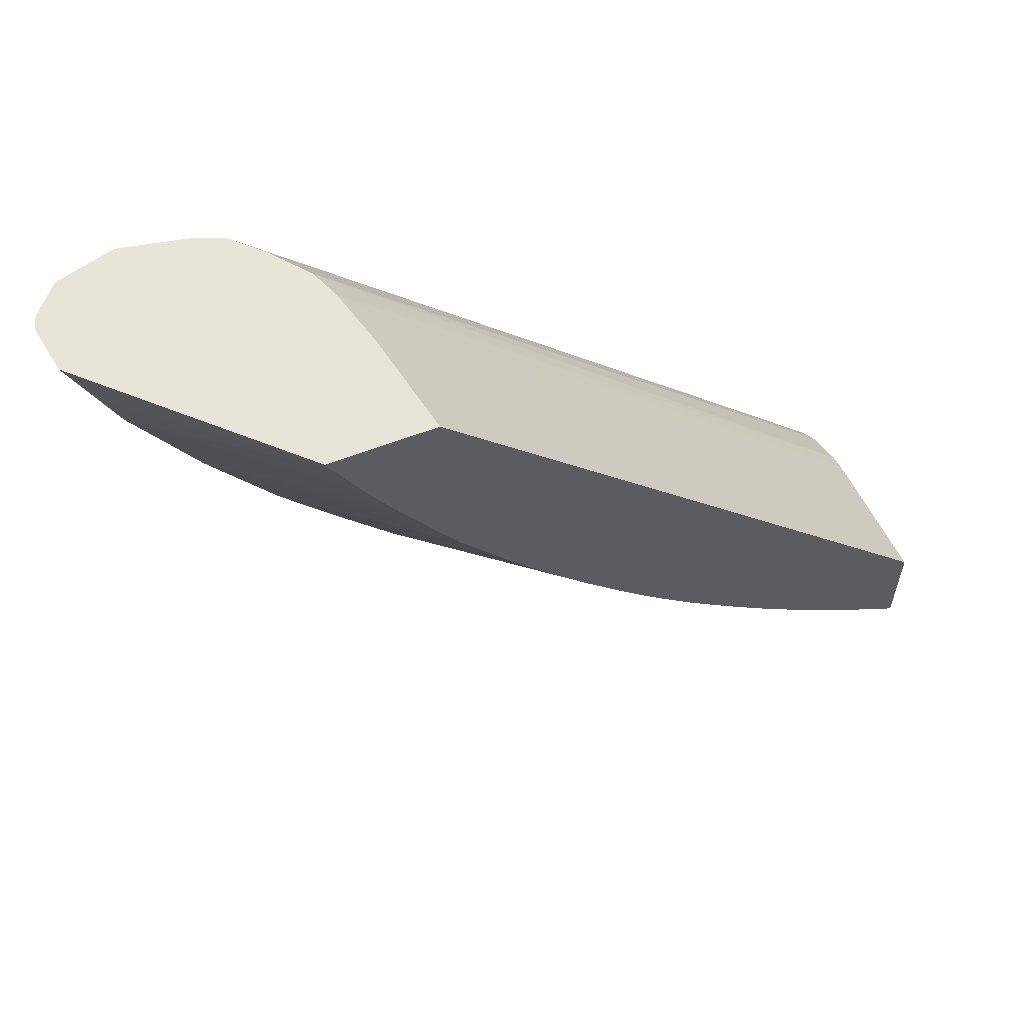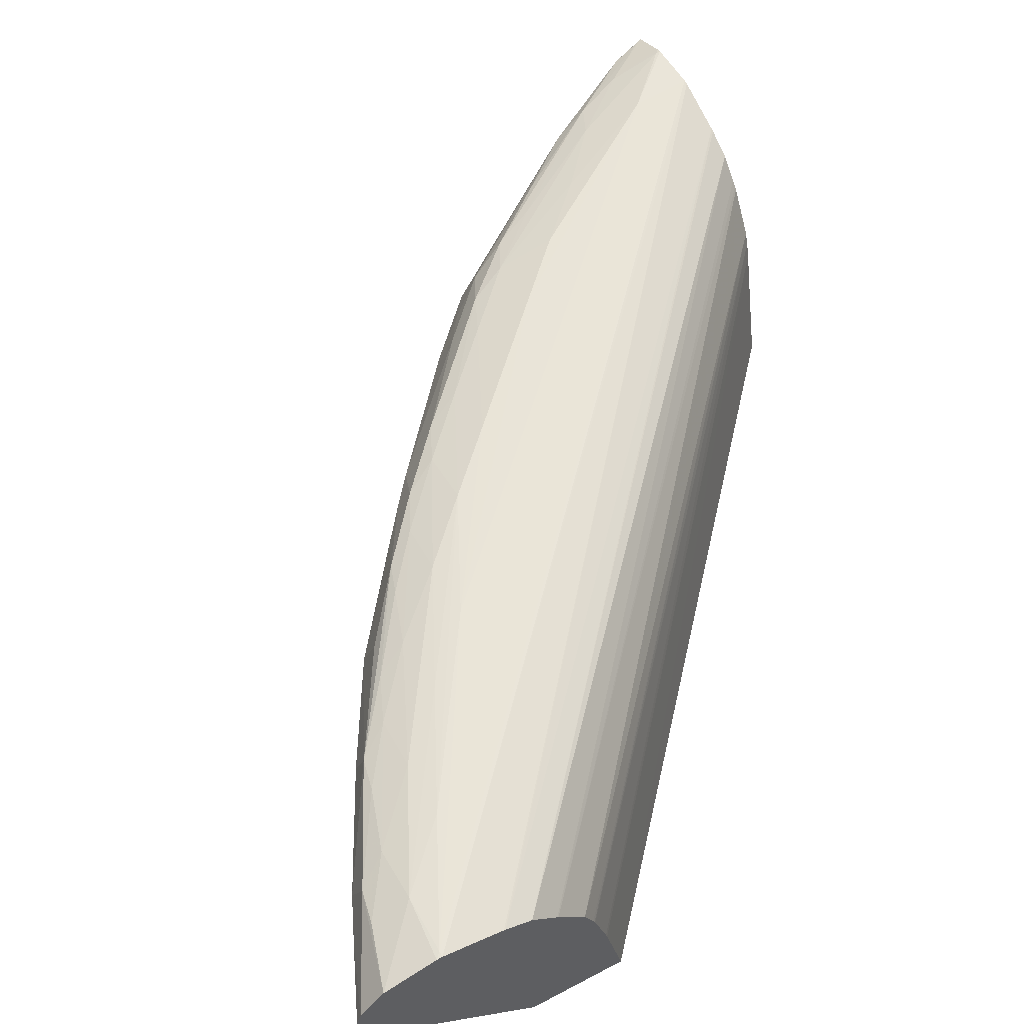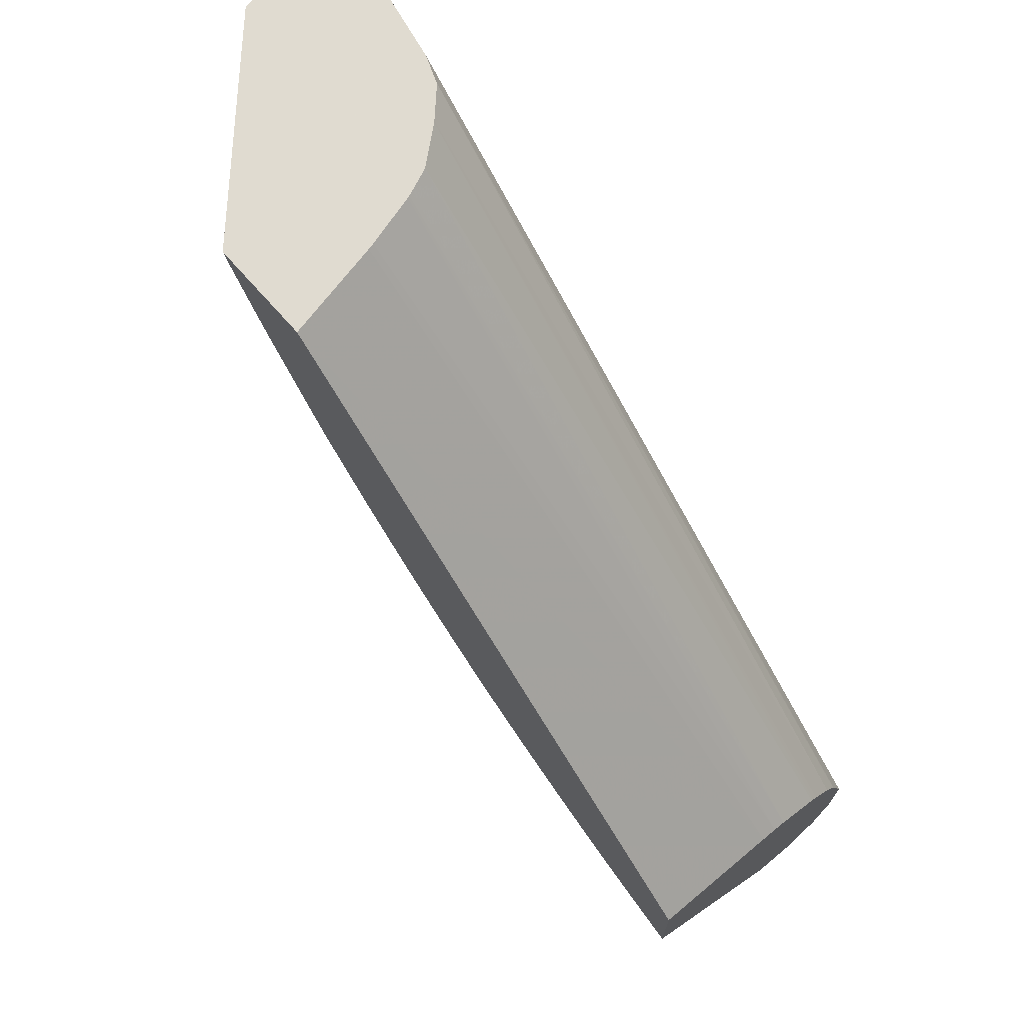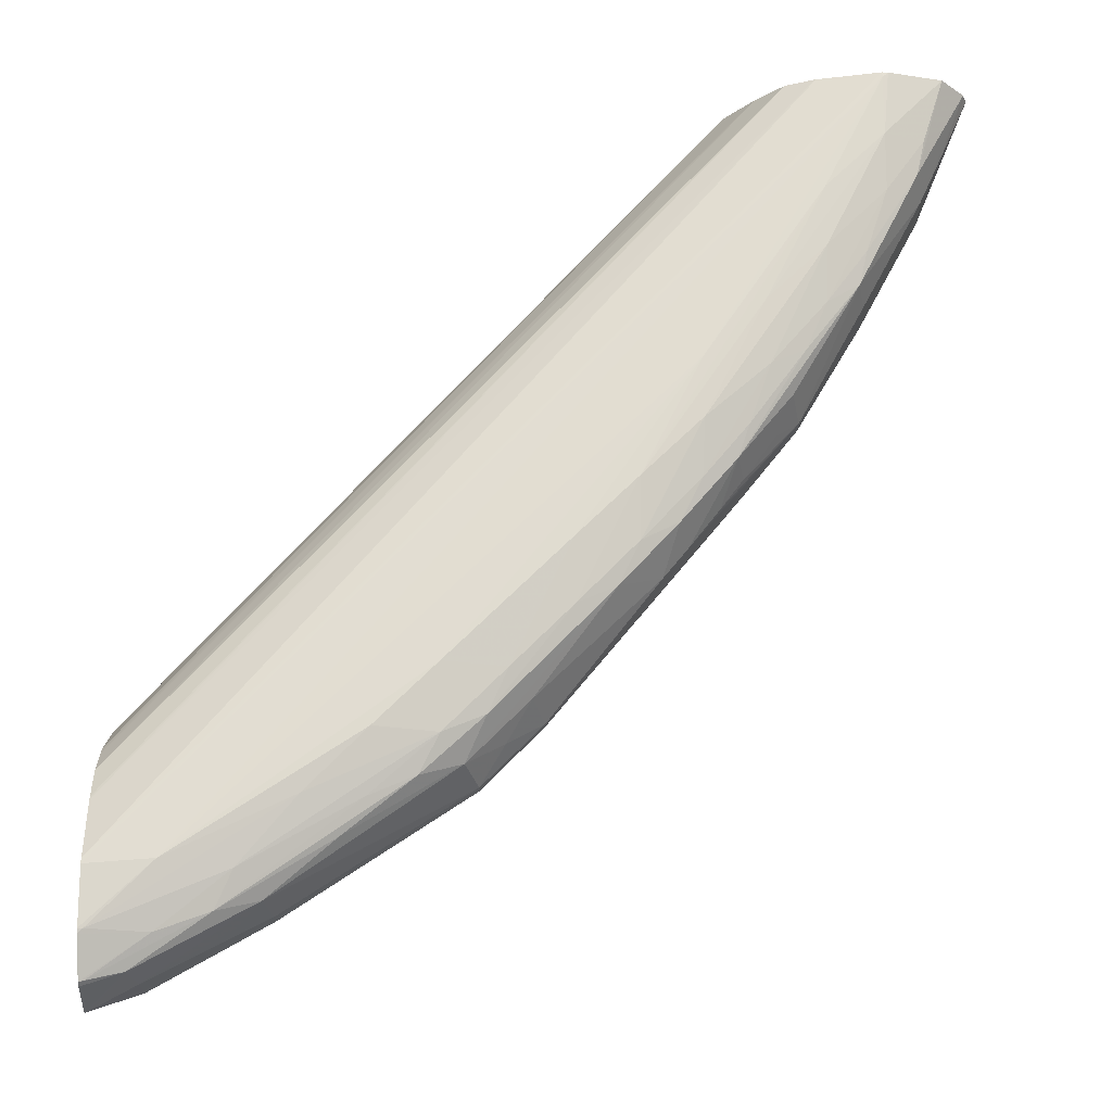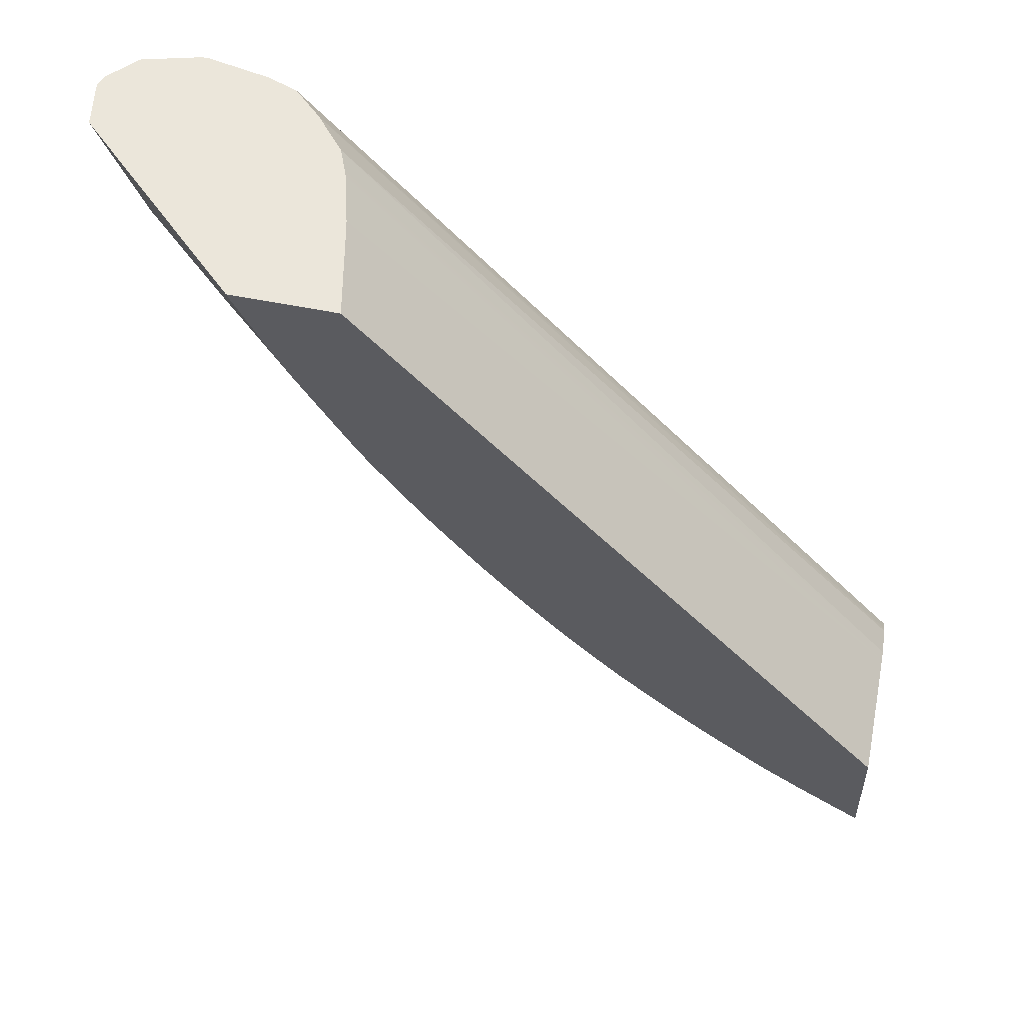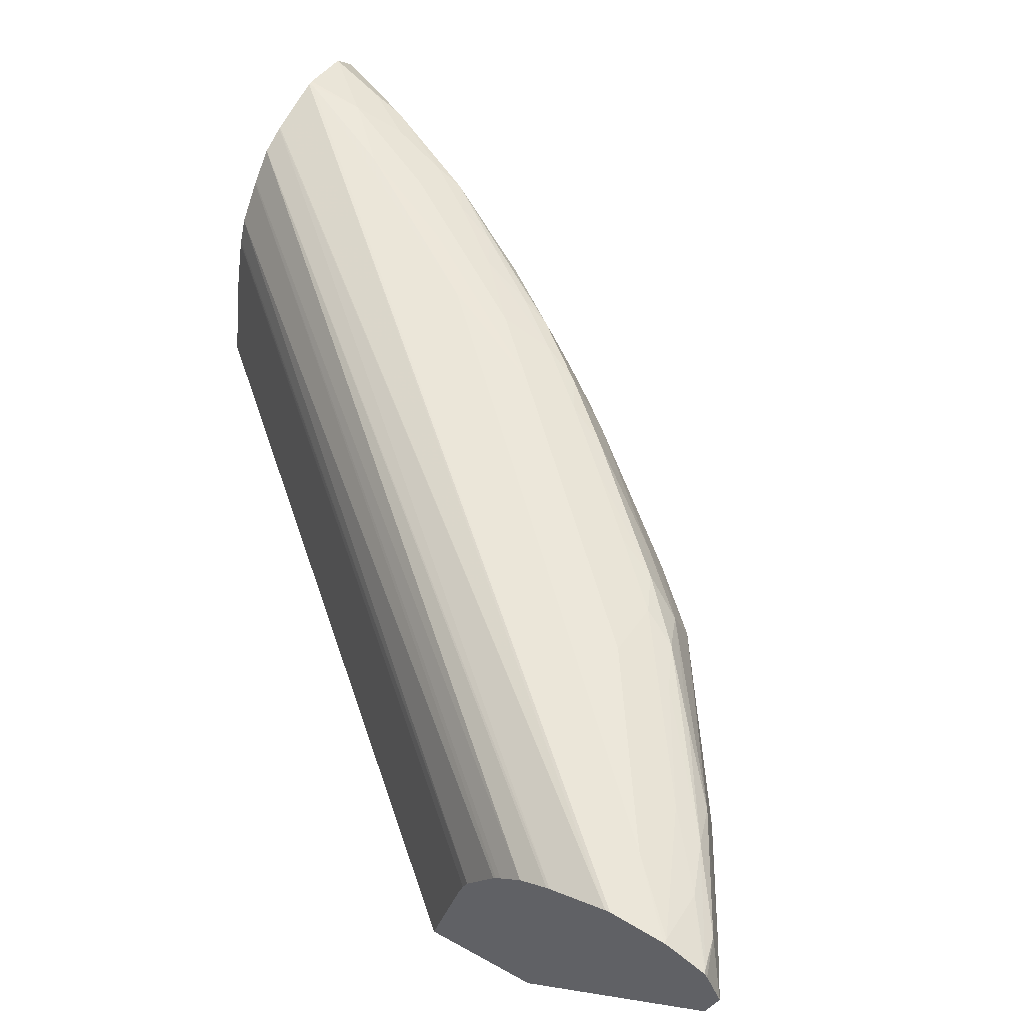
<metadata>
{"format":"obj","ext":"obj","renderer":"f3d","projection":"perspective","resolution":1024,"background":"white","views":[{"elev":60.6,"azim":158.7,"up":"+Y"},{"elev":58.7,"azim":151.5,"up":"+Z"},{"elev":69.8,"azim":-131.2,"up":"+Y"},{"elev":-21.3,"azim":0.1,"up":"+Y"},{"elev":54.9,"azim":-167.8,"up":"+Y"},{"elev":57.0,"azim":-60.0,"up":"+Z"}]}
</metadata>
<code>
v 0.02403 -0.115 0.05254
v 0.02403 -0.1144 0.05051
v 0.02424 -0.1144 0.05053
v 0.02606 -0.1139 0.05088
v 0.02424 -0.1149 0.05254
v 0.02575 -0.1137 0.05398
v 0.02403 -0.1143 0.05409
v 0.02403 -0.106 0.04281
v 0.03114 -0.111 0.05104
v 0.02607 -0.1139 0.05254
v 0.02424 -0.1141 0.05429
v 0.02403 -0.1141 0.05431
v 0.03085 -0.1108 0.0536
v 0.02906 -0.1114 0.05426
v 0.02521 -0.1053 0.04281
v 0.02403 -0.101 0.04281
v 0.03114 -0.111 0.05181
v 0.03429 -0.1086 0.05072
v 0.03918 -0.1056 0.05101
v 0.02982 -0.1116 0.05264
v 0.02676 -0.1122 0.05452
v 0.02403 -0.1125 0.05513
v 0.03382 -0.1083 0.05398
v 0.03918 -0.1056 0.05152
v 0.03864 -0.1052 0.05332
v 0.03483 -0.1068 0.05442
v 0.02982 -0.1098 0.05471
v 0.03685 -0.1059 0.05417
v 0.02566 -0.105 0.04281
v 0.02403 -0.1025 0.04907
v 0.0476 -0.07434 0.04281
v 0.02699 -0.1041 0.04281
v 0.04183 -0.1029 0.05106
v 0.02855 -0.103 0.04281
v 0.02919 -0.1025 0.04281
v 0.02975 -0.1021 0.04281
v 0.03161 -0.1007 0.04281
v 0.03296 -0.09955 0.04281
v 0.03356 -0.09903 0.04281
v 0.03451 -0.0982 0.04281
v 0.03585 -0.097 0.04281
v 0.03723 -0.09566 0.04281
v 0.03806 -0.09481 0.04281
v 0.03857 -0.09427 0.04281
v 0.02424 -0.1122 0.05517
v 0.02403 -0.1122 0.05519
v 0.04183 -0.1029 0.05143
v 0.04026 -0.1041 0.05237
v 0.04135 -0.1024 0.05322
v 0.04483 -0.09791 0.05417
v 0.03955 -0.1034 0.05424
v 0.03772 -0.1042 0.05459
v 0.03231 -0.1069 0.05505
v 0.02403 -0.1027 0.04985
v 0.04858 -0.07434 0.04744
v 0.04851 -0.07434 0.04716
v 0.05216 -0.07434 0.04281
v 0.03905 -0.09376 0.04281
v 0.0398 -0.09293 0.04281
v 0.04774 -0.0956 0.05059
v 0.05018 -0.09265 0.05075
v 0.04779 -0.09565 0.05254
v 0.04669 -0.097 0.05254
v 0.02693 -0.1096 0.05539
v 0.02403 -0.1098 0.05539
v 0.04738 -0.09511 0.0541
v 0.04574 -0.09605 0.05448
v 0.04309 -0.0988 0.05454
v 0.04042 -0.1015 0.05458
v 0.035 -0.1042 0.05523
v 0.02403 -0.103 0.05046
v 0.04925 -0.07434 0.04986
v 0.04921 -0.07434 0.04975
v 0.06016 -0.07434 0.05043
v 0.05877 -0.07729 0.05026
v 0.05827 -0.07947 0.05068
v 0.05198 -0.07474 0.04281
v 0.04115 -0.09141 0.04281
v 0.04227 -0.09006 0.04281
v 0.04315 -0.08896 0.04281
v 0.04373 -0.08822 0.04281
v 0.04465 -0.08703 0.04281
v 0.05263 -0.08962 0.05095
v 0.04913 -0.09392 0.05254
v 0.04985 -0.09217 0.05394
v 0.05263 -0.08962 0.05168
v 0.03769 -0.1015 0.05522
v 0.04844 -0.08804 0.05514
v 0.05651 -0.0746 0.05505
v 0.02403 -0.1096 0.05535
v 0.05651 -0.07434 0.05504
v 0.04834 -0.09321 0.05433
v 0.04844 -0.09073 0.05493
v 0.04575 -0.09342 0.05509
v 0.04306 -0.0961 0.05515
v 0.02403 -0.1043 0.05256
v 0.04976 -0.07434 0.05111
v 0.04931 -0.07434 0.05003
v 0.06052 -0.07434 0.05254
v 0.05554 -0.0846 0.0507
v 0.0499 -0.07883 0.04281
v 0.05067 -0.07737 0.04281
v 0.0592 -0.07729 0.05254
v 0.05824 -0.07939 0.05254
v 0.0555 -0.08455 0.05254
v 0.0458 -0.08542 0.04281
v 0.04695 -0.08379 0.04281
v 0.05013 -0.09258 0.05254
v 0.05155 -0.0906 0.05256
v 0.05226 -0.08909 0.05348
v 0.05524 -0.08414 0.05396
v 0.05283 -0.0873 0.05415
v 0.05035 -0.09073 0.05423
v 0.05382 -0.07998 0.05507
v 0.05677 -0.07434 0.05502
v 0.05651 -0.07729 0.0549
v 0.02403 -0.107 0.05451
v 0.05368 -0.07434 0.05446
v 0.05361 -0.07434 0.05444
v 0.05127 -0.08813 0.05457
v 0.05382 -0.08267 0.05483
v 0.05113 -0.08535 0.05502
v 0.02403 -0.1044 0.05268
v 0.05109 -0.07434 0.05271
v 0.06032 -0.07434 0.05312
v 0.04775 -0.0825 0.04281
v 0.04918 -0.08007 0.04281
v 0.05795 -0.07882 0.05398
v 0.05558 -0.08267 0.0542
v 0.05376 -0.08516 0.05434
v 0.05921 -0.07434 0.05435
v 0.05653 -0.07982 0.05445
v 0.05828 -0.07729 0.05421
v 0.02403 -0.1068 0.05445
v 0.05236 -0.07434 0.05395
v 0.02403 -0.1046 0.05291
v 0.05114 -0.07434 0.05277
v 0.02403 -0.1056 0.05382
f 1 2 3
f 1 3 4
f 1 4 5
f 1 5 6
f 1 6 7
f 1 7 12
f 1 12 22
f 1 22 46
f 1 46 65
f 1 65 90
f 1 90 117
f 1 117 134
f 1 134 138
f 1 138 136
f 1 136 123
f 1 123 96
f 1 96 71
f 1 71 54
f 1 54 30
f 1 30 16
f 1 16 8
f 1 8 2
f 2 8 3
f 3 8 4
f 4 9 10
f 4 10 5
f 4 8 9
f 5 10 6
f 6 11 12
f 6 12 7
f 6 10 13
f 6 13 14
f 6 14 11
f 8 15 9
f 8 16 31
f 8 31 57
f 8 57 77
f 8 77 102
f 8 102 101
f 8 101 127
f 8 127 126
f 8 126 107
f 8 107 106
f 8 106 82
f 8 82 81
f 8 81 80
f 8 80 79
f 8 79 78
f 8 78 59
f 8 59 58
f 8 58 44
f 8 44 43
f 8 43 42
f 8 42 41
f 8 41 40
f 8 40 39
f 8 39 38
f 8 38 37
f 8 37 36
f 8 36 35
f 8 35 34
f 8 34 32
f 8 32 29
f 8 29 15
f 9 17 10
f 9 15 18
f 9 18 19
f 9 19 24
f 9 24 17
f 10 17 20
f 10 20 13
f 11 14 21
f 11 21 12
f 12 21 22
f 13 23 14
f 13 20 17
f 13 17 24
f 13 24 25
f 13 25 23
f 14 26 27
f 14 27 21
f 14 23 28
f 14 28 26
f 15 29 18
f 16 30 31
f 18 29 32
f 18 32 19
f 19 33 47
f 19 47 24
f 19 32 34
f 19 34 35
f 19 35 36
f 19 36 37
f 19 37 38
f 19 38 39
f 19 39 40
f 19 40 41
f 19 41 42
f 19 42 43
f 19 43 44
f 19 44 33
f 21 27 45
f 21 45 22
f 22 45 46
f 23 25 28
f 24 47 48
f 24 48 25
f 25 48 49
f 25 49 50
f 25 50 51
f 25 51 28
f 26 28 52
f 26 52 27
f 27 52 53
f 27 53 45
f 28 51 52
f 30 54 55
f 30 55 56
f 30 56 31
f 31 56 55
f 31 55 73
f 31 73 72
f 31 72 98
f 31 98 97
f 31 97 124
f 31 124 137
f 31 137 135
f 31 135 119
f 31 119 118
f 31 118 91
f 31 91 115
f 31 115 131
f 31 131 125
f 31 125 99
f 31 99 74
f 31 74 57
f 33 44 58
f 33 58 59
f 33 59 60
f 33 60 61
f 33 61 62
f 33 62 63
f 33 63 47
f 45 53 64
f 45 64 46
f 46 64 65
f 47 63 49
f 47 49 48
f 49 63 50
f 50 63 66
f 50 66 67
f 50 67 68
f 50 68 51
f 51 68 69
f 51 69 52
f 52 69 70
f 52 70 53
f 53 70 64
f 54 71 72
f 54 72 73
f 54 73 55
f 57 74 75
f 57 75 76
f 57 76 77
f 59 78 60
f 60 78 79
f 60 79 80
f 60 80 81
f 60 81 82
f 60 82 61
f 61 82 83
f 61 83 62
f 62 84 85
f 62 85 66
f 62 66 63
f 62 83 86
f 62 86 84
f 64 70 87
f 64 87 88
f 64 88 89
f 64 89 65
f 65 89 91
f 65 91 90
f 66 85 92
f 66 92 67
f 67 92 93
f 67 93 94
f 67 94 68
f 68 94 95
f 68 95 69
f 69 95 87
f 69 87 70
f 71 96 97
f 71 97 98
f 71 98 72
f 74 99 76
f 74 76 75
f 76 100 101
f 76 101 102
f 76 102 77
f 76 99 103
f 76 103 104
f 76 104 105
f 76 105 100
f 82 106 83
f 83 106 107
f 83 107 100
f 83 100 86
f 84 86 108
f 84 108 85
f 85 108 109
f 85 109 110
f 85 110 111
f 85 111 112
f 85 112 113
f 85 113 92
f 86 100 105
f 86 105 111
f 86 111 110
f 86 110 109
f 86 109 108
f 87 95 88
f 88 114 89
f 88 95 94
f 88 94 114
f 89 115 91
f 89 114 116
f 89 116 115
f 90 91 118
f 90 118 119
f 90 119 117
f 92 113 120
f 92 120 93
f 93 120 121
f 93 121 122
f 93 122 94
f 94 122 114
f 96 123 97
f 97 123 124
f 99 125 103
f 100 107 126
f 100 126 127
f 100 127 101
f 103 125 104
f 104 125 128
f 104 128 111
f 104 111 105
f 111 128 129
f 111 129 130
f 111 130 112
f 112 130 120
f 112 120 113
f 114 122 116
f 115 116 131
f 116 122 121
f 116 121 132
f 116 132 133
f 116 133 131
f 117 119 135
f 117 135 134
f 120 130 121
f 121 130 132
f 123 136 124
f 124 136 138
f 124 138 137
f 125 131 128
f 128 131 133
f 128 133 132
f 128 132 129
f 129 132 130
f 134 135 138
f 135 137 138

</code>
